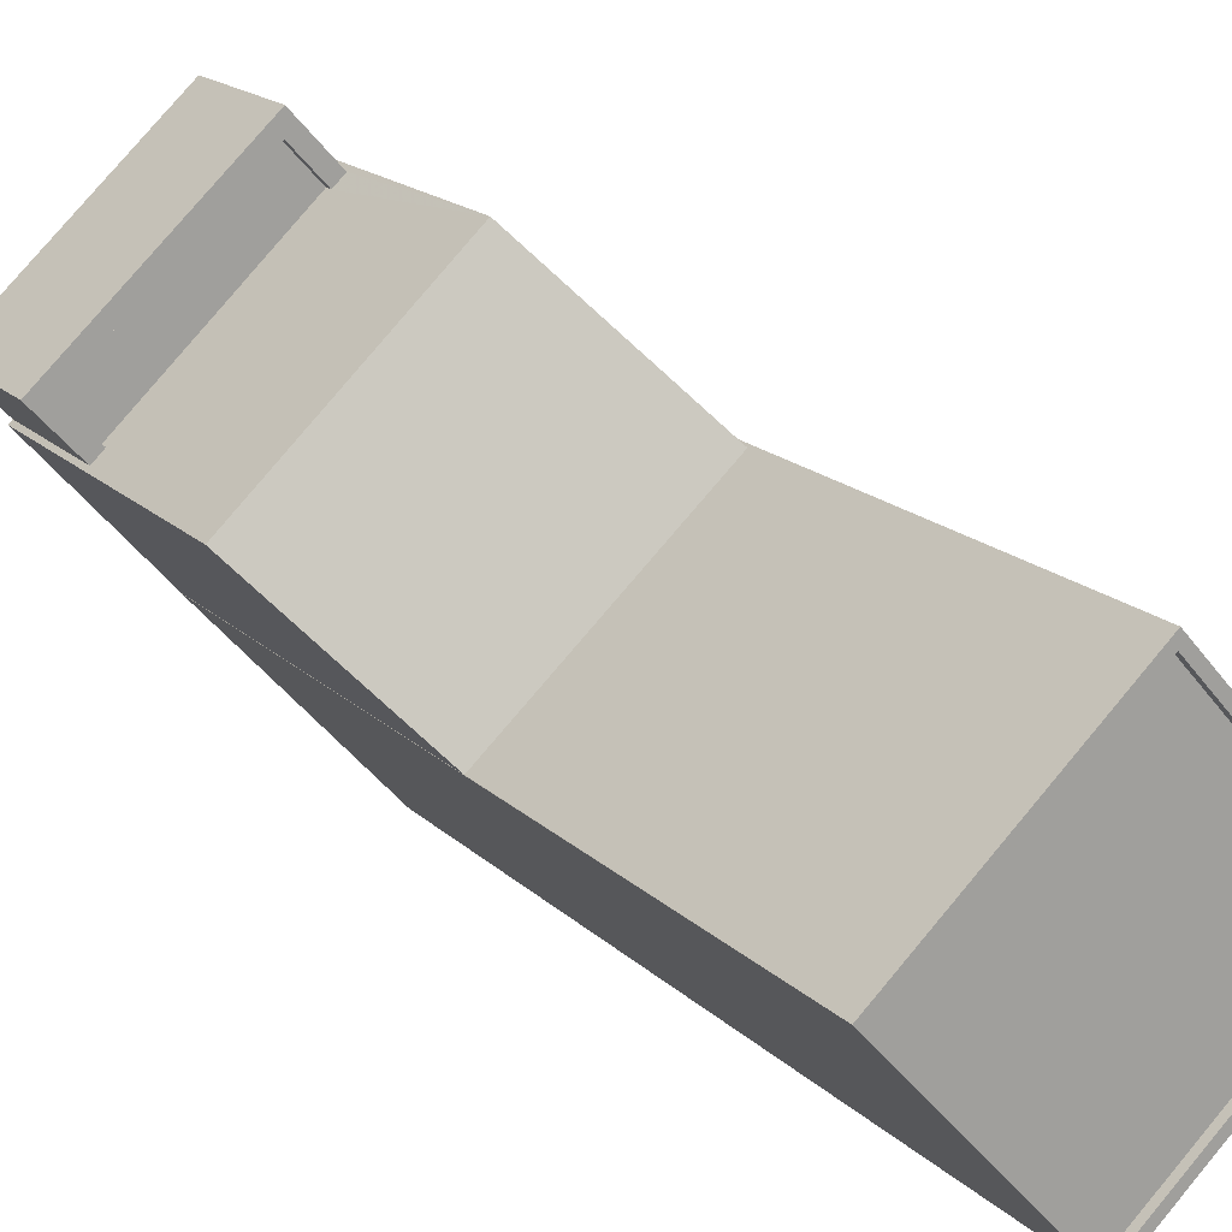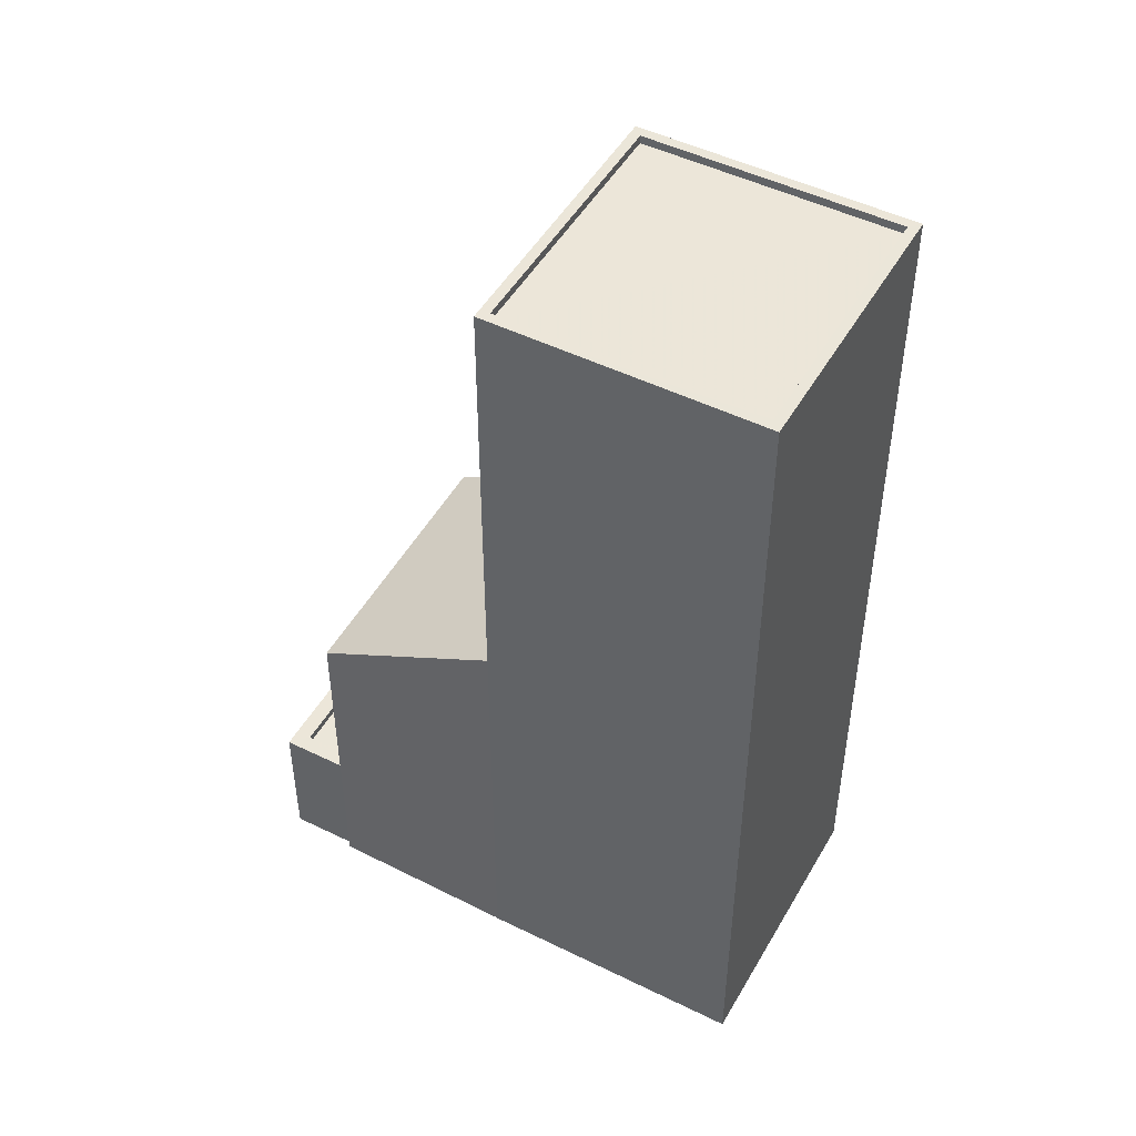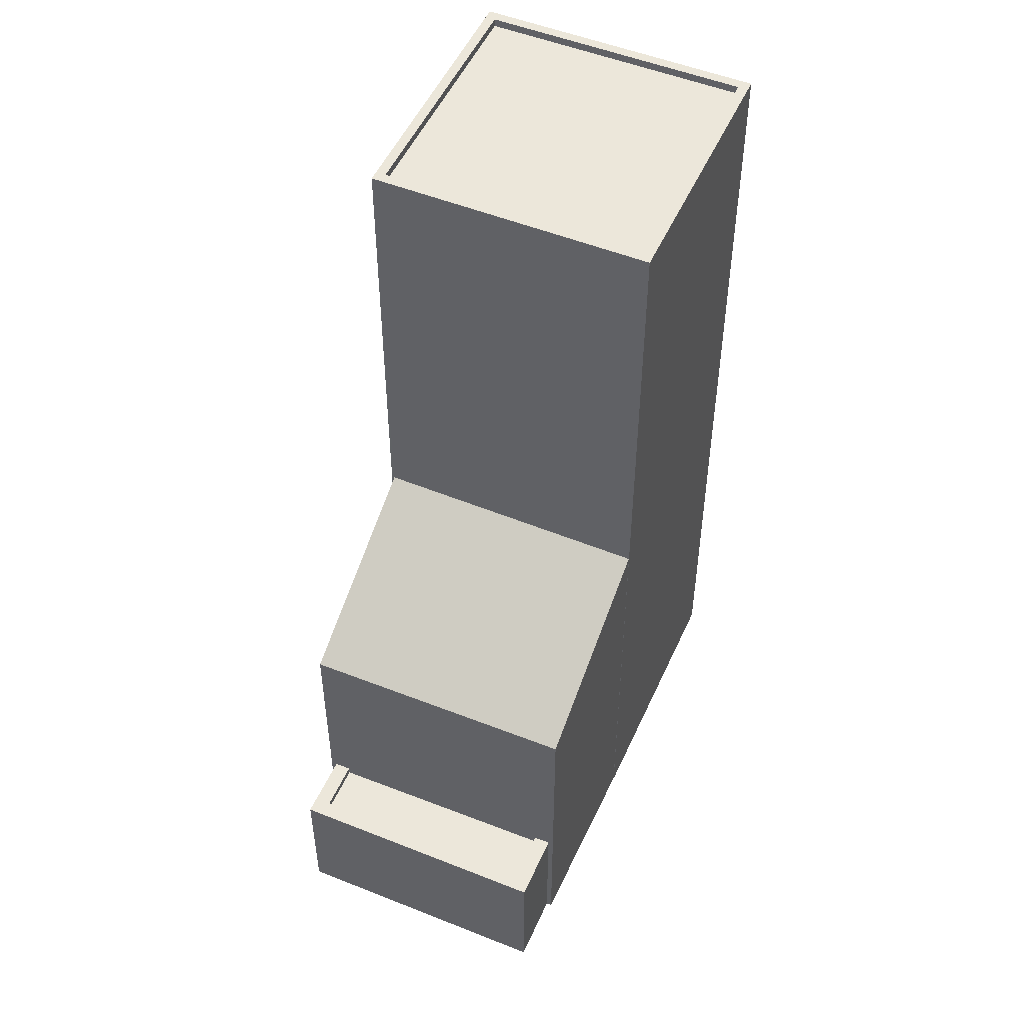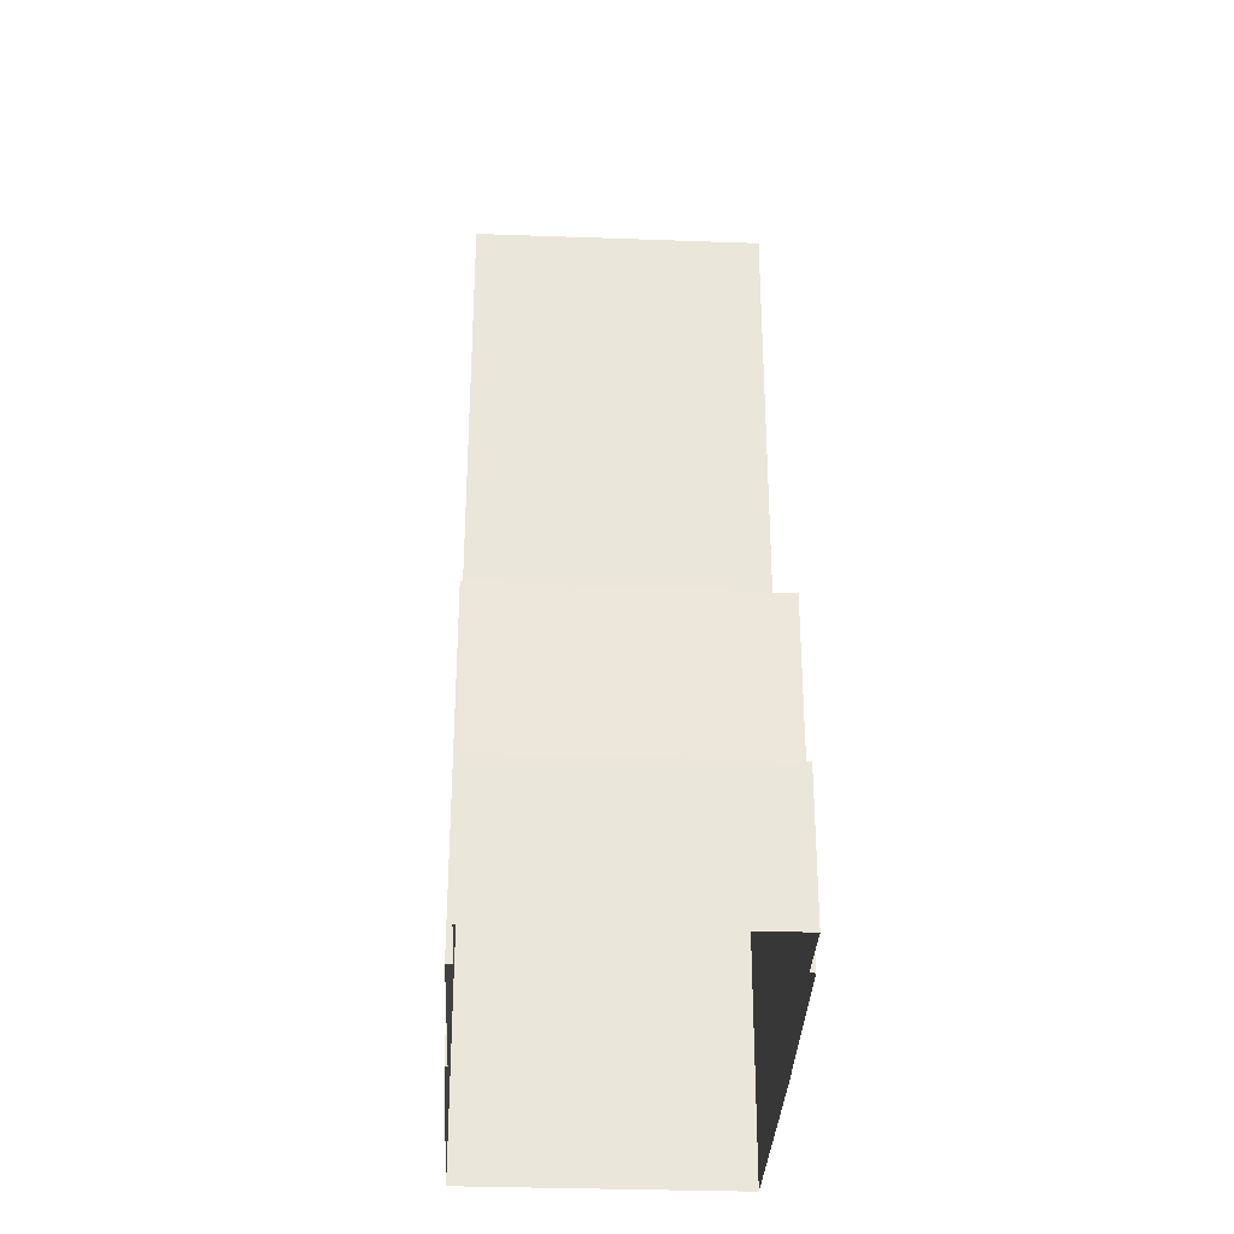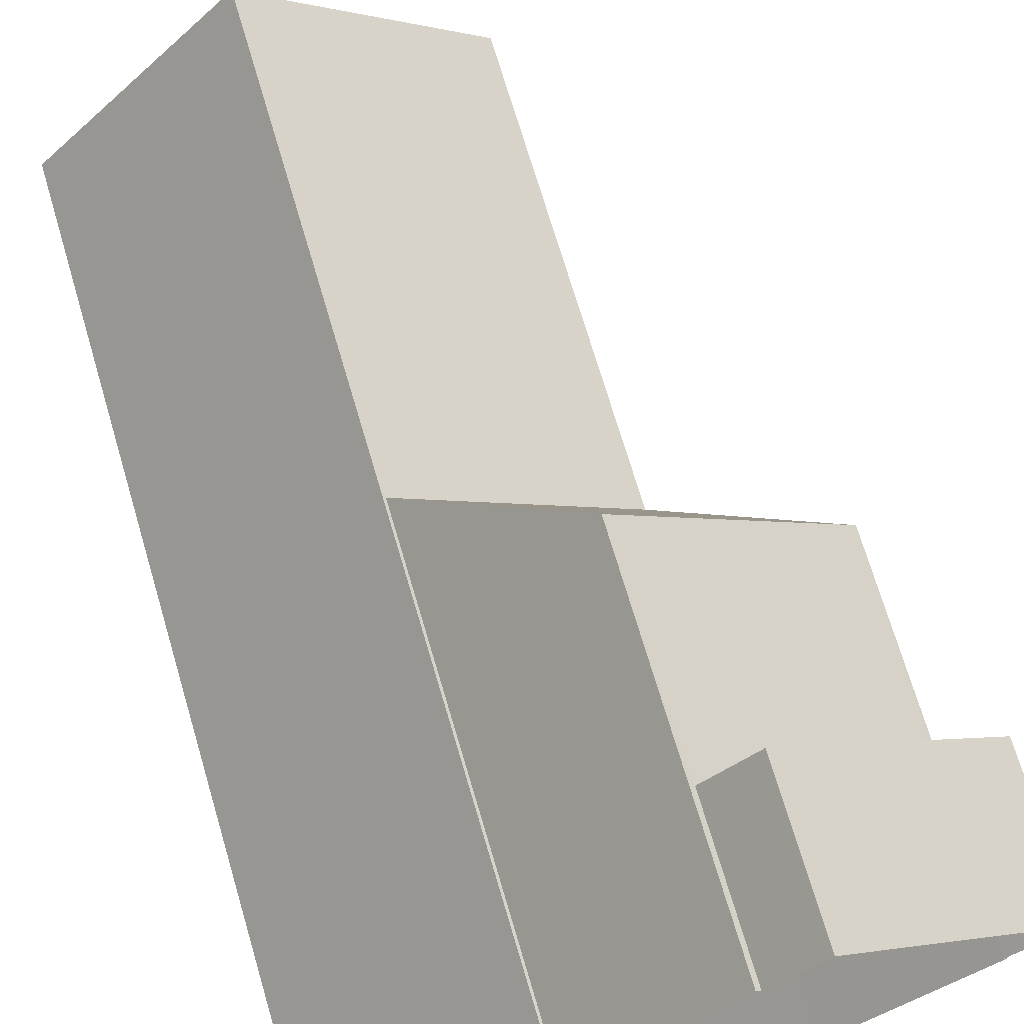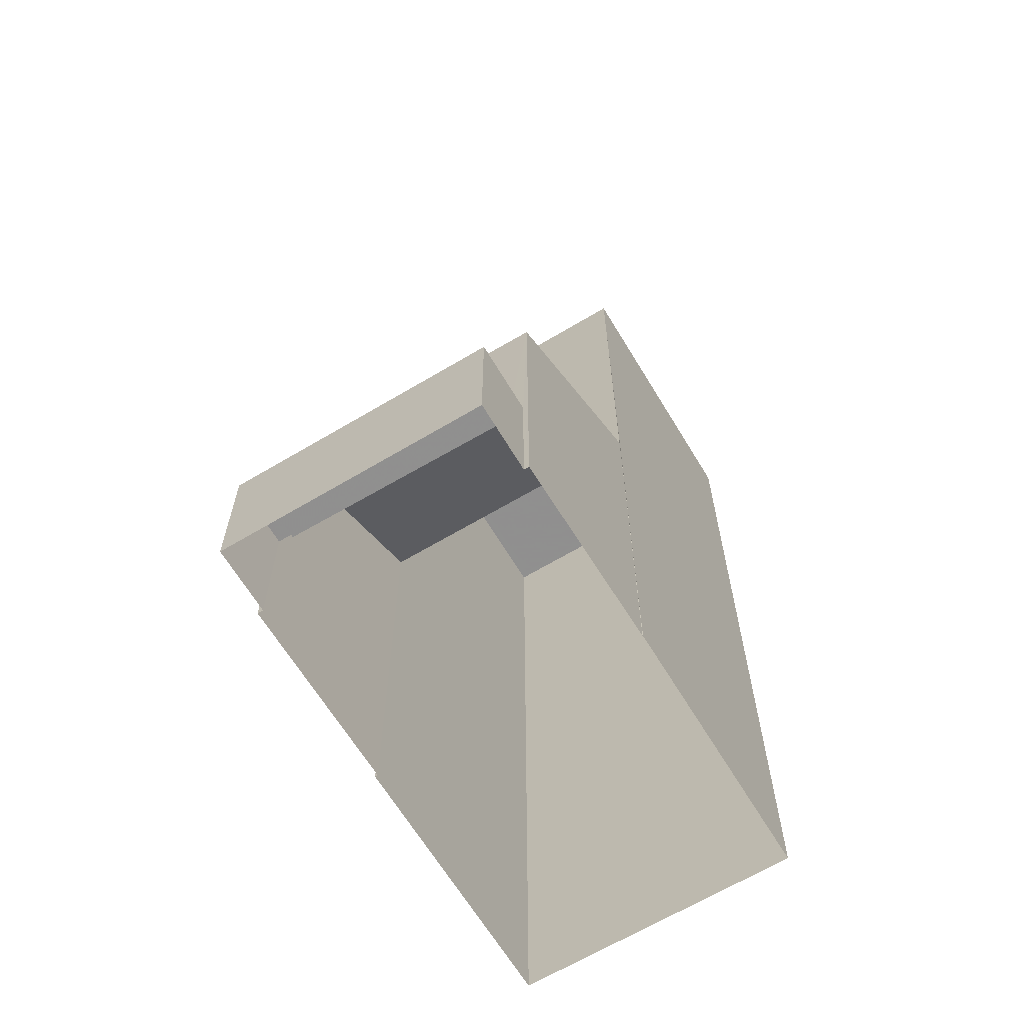
<metadata>
{"format":"obj","ext":"obj","renderer":"f3d","projection":"perspective","resolution":1024,"background":"white","views":[{"elev":17.8,"azim":-30.1,"up":"+Y"},{"elev":48.5,"azim":-19.2,"up":"+Z"},{"elev":51.1,"azim":-114.3,"up":"+Z"},{"elev":-32.7,"azim":-140.9,"up":"+Z"},{"elev":70.7,"azim":163.6,"up":"+Y"},{"elev":-65.4,"azim":-106.9,"up":"+Z"}]}
</metadata>
<code>
v -9133 -3.661e+04 14.22
v -9139 -3.661e+04 14.23
v -9138 -3.66e+04 14.23
v -9138 -3.66e+04 14.23
v -9145 -3.661e+04 14.23
v -9145 -3.661e+04 14.23
v -9142 -3.66e+04 14.23
v -9142 -3.66e+04 14.23
v -9148 -3.66e+04 14.24
v -9148 -3.66e+04 14.24
v -9144 -3.66e+04 14.23
v -9150 -3.66e+04 14.24
v -9143 -3.66e+04 18.33
v -9144 -3.66e+04 18.33
v -9149 -3.66e+04 18.33
v -9148 -3.66e+04 18.33
v -9143 -3.66e+04 18.58
v -9142 -3.66e+04 18.58
v -9144 -3.66e+04 18.58
v -9144 -3.66e+04 18.58
v -9148 -3.66e+04 18.58
v -9149 -3.66e+04 18.58
v -9148 -3.66e+04 18.58
v -9150 -3.66e+04 18.58
v -9138 -3.66e+04 27.86
v -9142 -3.66e+04 24.66
v -9148 -3.66e+04 24.64
v -9145 -3.661e+04 27.79
v -9139 -3.661e+04 41.28
v -9139 -3.661e+04 41.28
v -9133 -3.661e+04 41.28
v -9133 -3.661e+04 41.28
v -9144 -3.661e+04 41.03
v -9139 -3.661e+04 41.03
v -9133 -3.661e+04 41.03
v -9138 -3.66e+04 41.03
v -9138 -3.66e+04 41.28
v -9138 -3.66e+04 41.28
v -9145 -3.661e+04 41.28
v -9144 -3.661e+04 41.28
f 1 2 3
f 1 3 4
f 2 5 6
f 7 3 8
f 9 6 10
f 11 8 12
f 12 8 9
f 2 6 3
f 8 3 9
f 3 6 9
f 13 14 15
f 16 13 15
f 17 18 19
f 18 20 19
f 21 22 23
f 22 20 24
f 19 20 22
f 23 22 24
f 25 26 27
f 28 25 27
f 29 30 31
f 32 29 31
f 33 34 35
f 36 33 35
f 31 37 38
f 39 30 29
f 39 38 37
f 31 38 32
f 40 39 29
f 38 39 40
f 21 15 22
f 21 16 15
f 19 15 14
f 19 22 15
f 17 19 14
f 13 17 14
f 20 11 12
f 24 20 12
f 18 11 20
f 18 8 11
f 23 24 12
f 9 23 12
f 9 10 23
f 10 27 23
f 8 18 7
f 17 27 26
f 13 16 17
f 7 18 26
f 18 17 26
f 23 27 21
f 16 21 17
f 21 27 17
f 3 7 26
f 25 3 26
f 6 28 27
f 10 6 27
f 3 25 4
f 4 25 37
f 37 25 39
f 5 28 6
f 39 28 5
f 25 28 39
f 31 2 1
f 31 30 2
f 30 39 5
f 2 30 5
f 4 31 1
f 4 37 31
f 32 36 35
f 32 38 36
f 32 35 34
f 29 32 34
f 29 34 33
f 40 29 33
f 38 33 36
f 38 40 33

</code>
